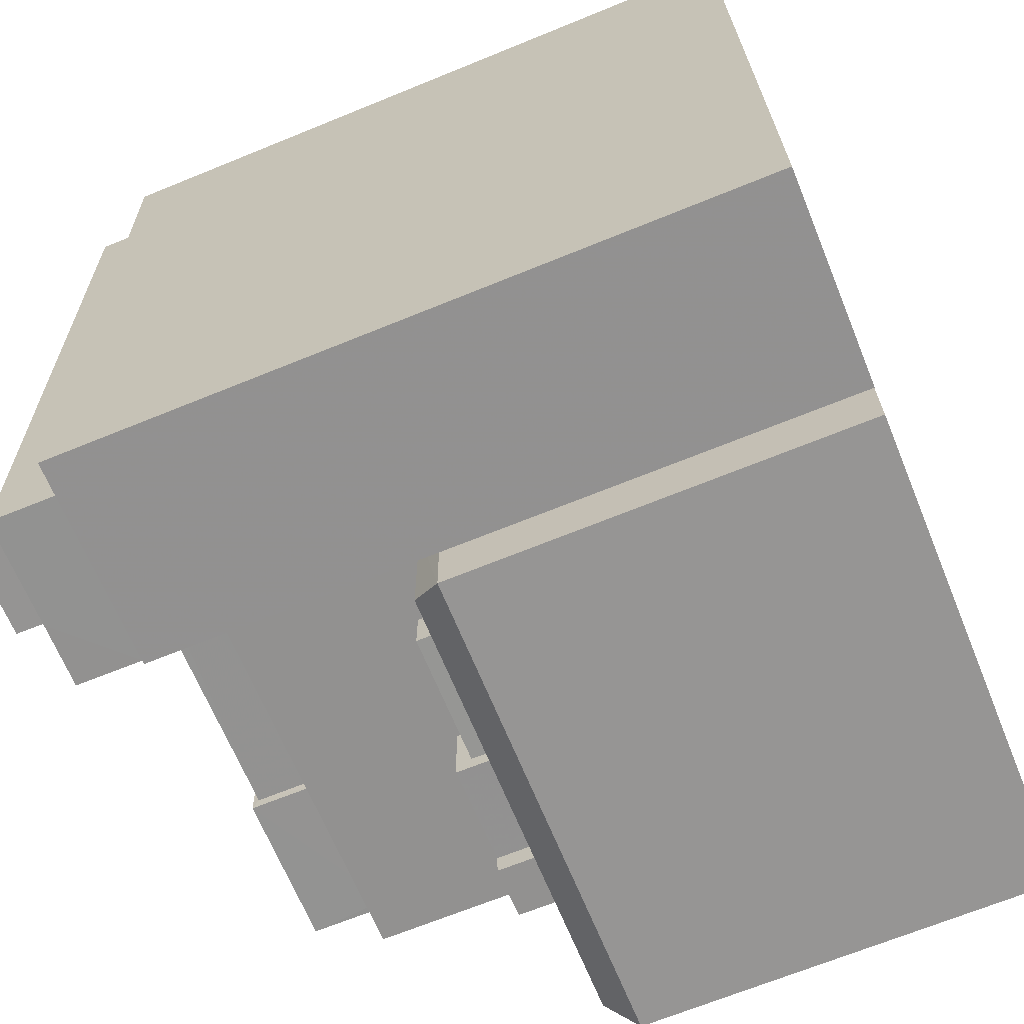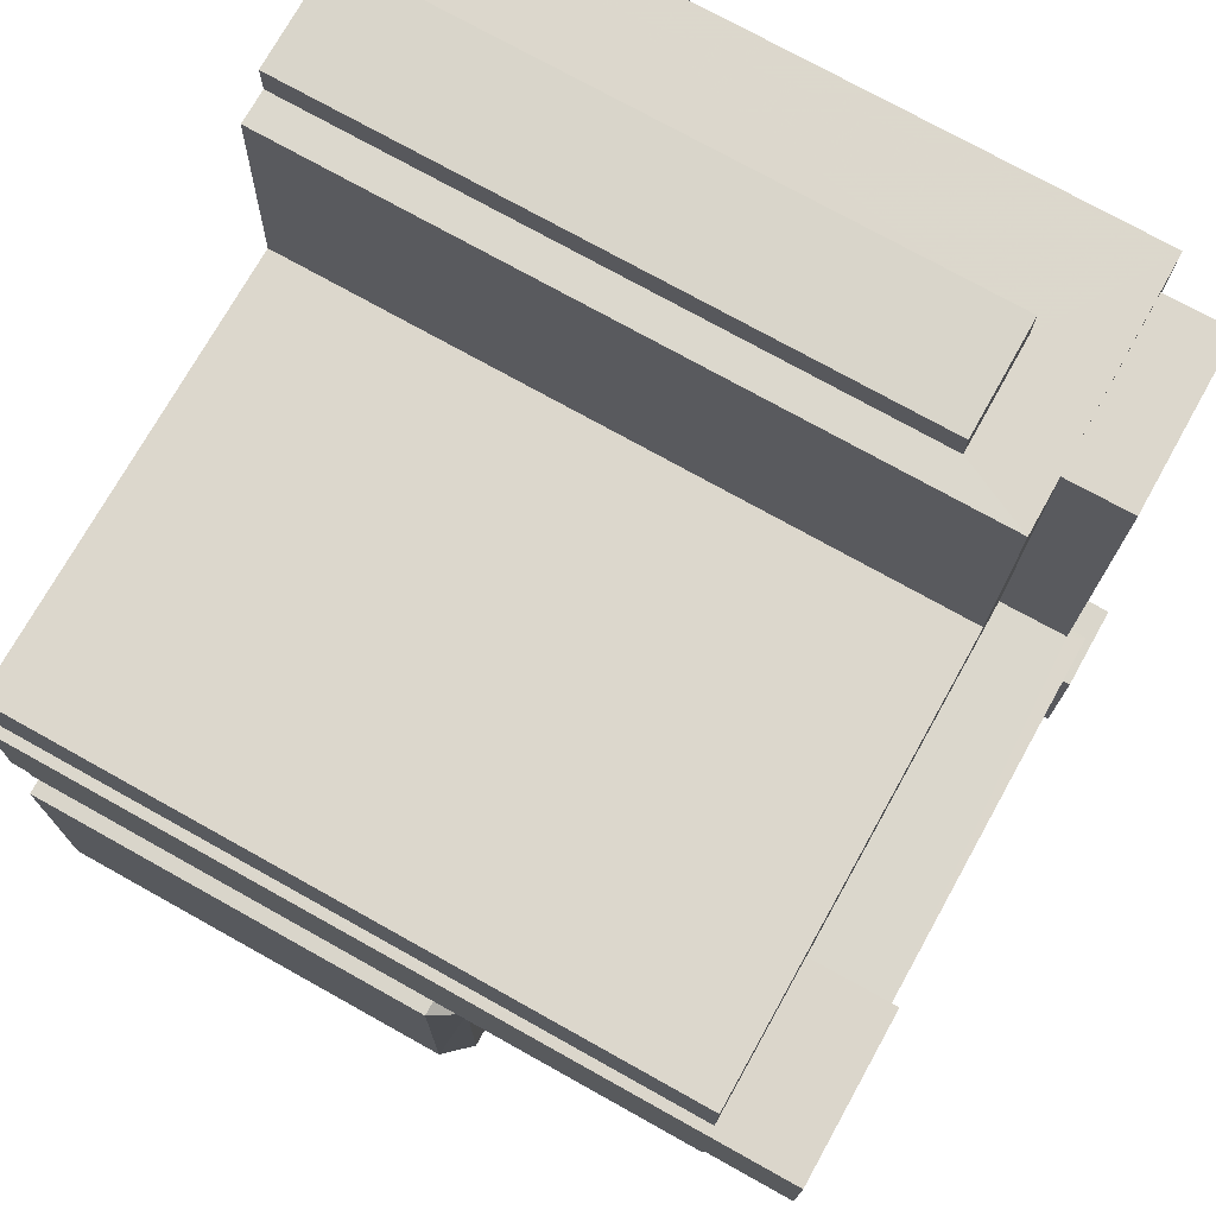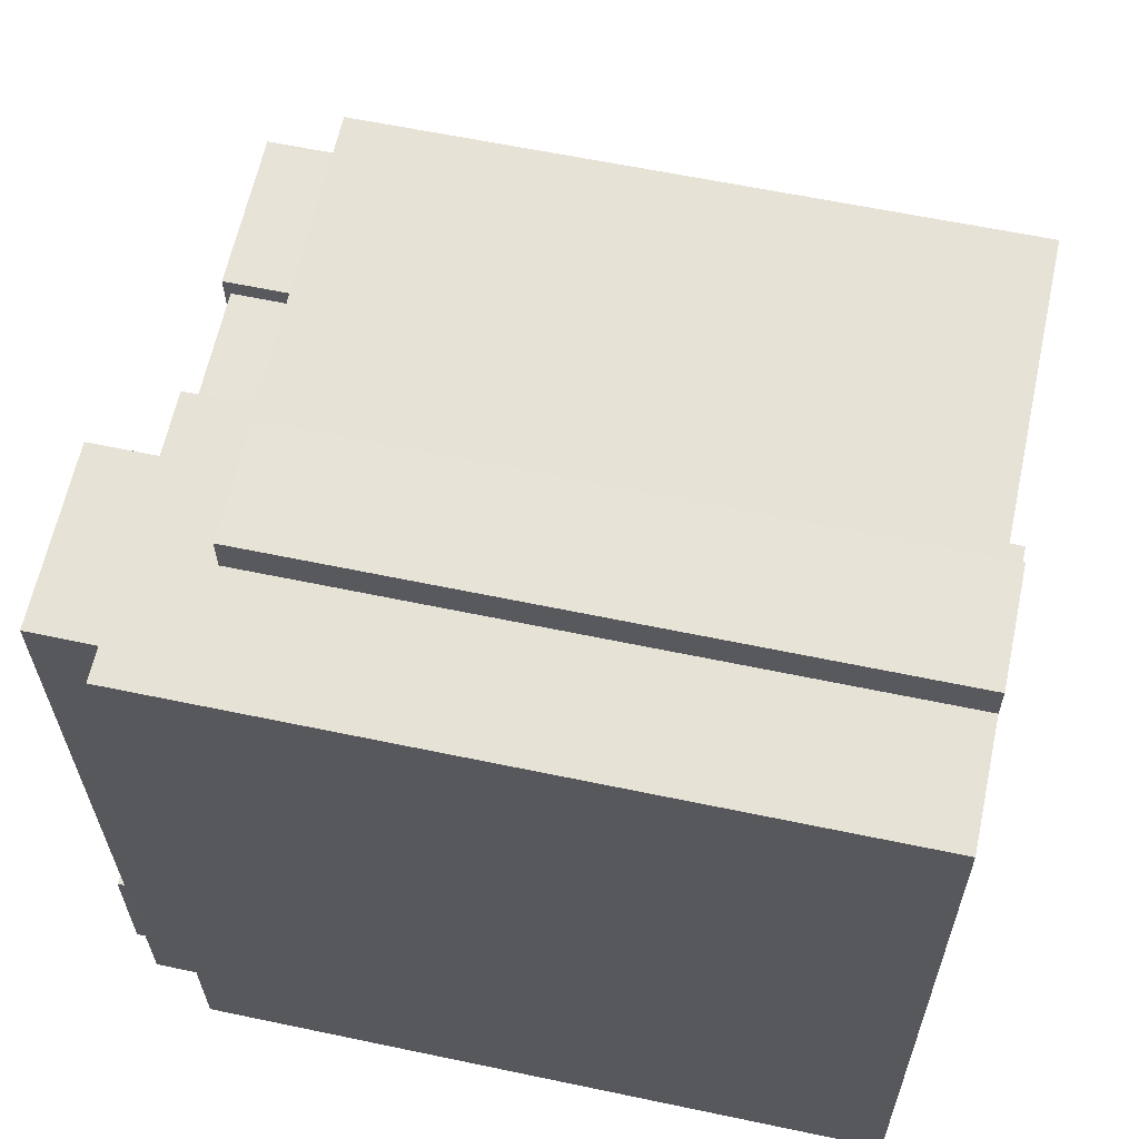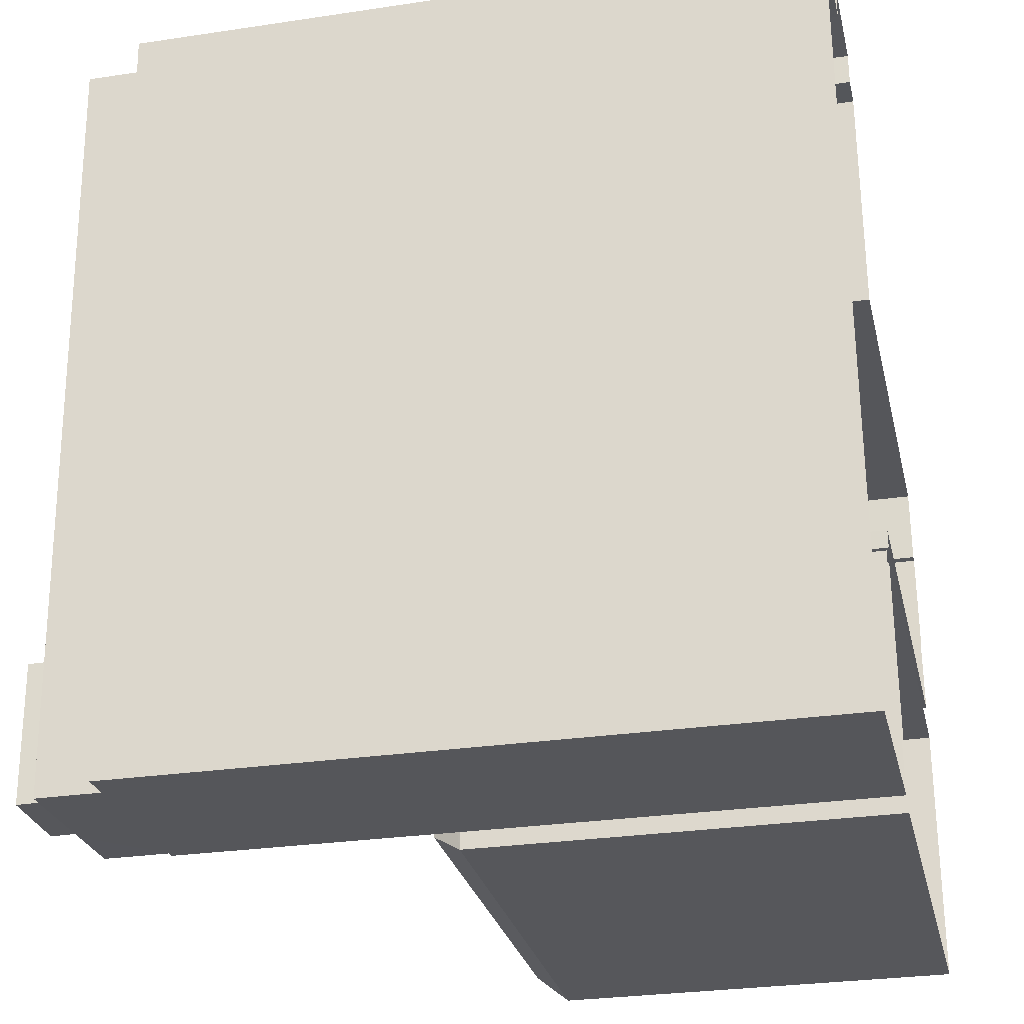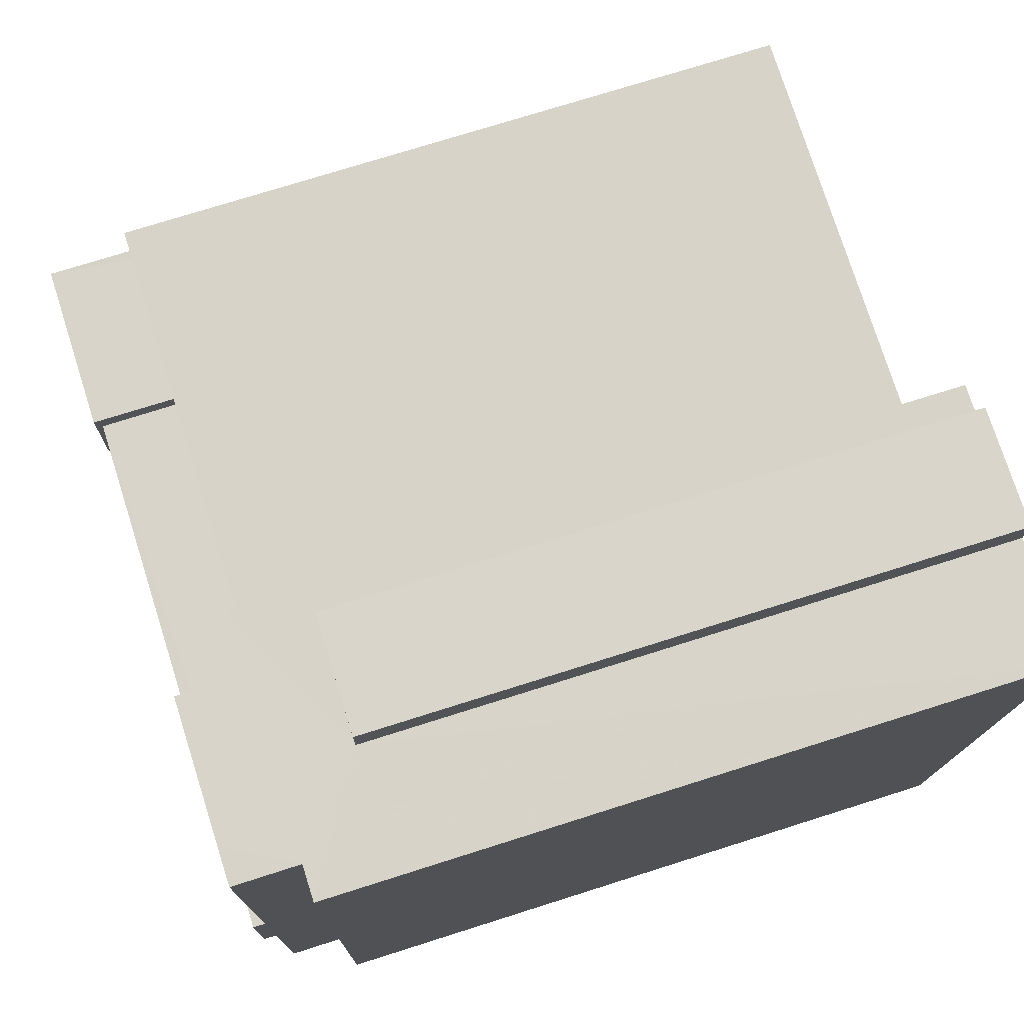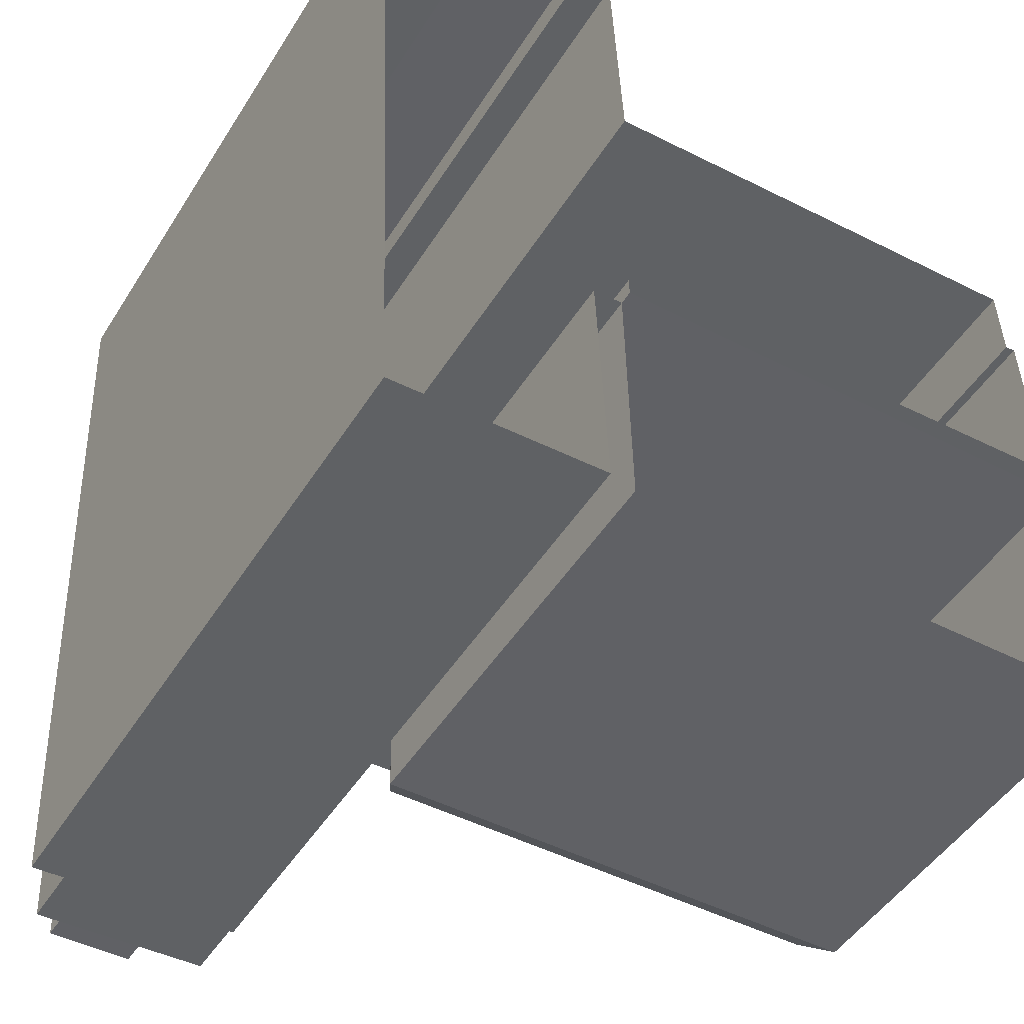
<metadata>
{"format":"obj","ext":"obj","renderer":"f3d","projection":"perspective","resolution":1024,"background":"white","views":[{"elev":-68.2,"azim":112.2,"up":"+Y"},{"elev":75.2,"azim":-60.9,"up":"+Y"},{"elev":60.5,"azim":102.2,"up":"+Y"},{"elev":-28.2,"azim":102.8,"up":"+Y"},{"elev":73.9,"azim":72.4,"up":"+Y"},{"elev":-48.0,"azim":149.3,"up":"+Y"}]}
</metadata>
<code>
v -3.72e+05 -1.047e+05 28.44
v -3.72e+05 -1.047e+05 28.44
v -3.72e+05 -1.047e+05 28.44
v -3.72e+05 -1.047e+05 28.44
v -3.719e+05 -1.047e+05 28.44
v -3.72e+05 -1.047e+05 28.44
v -3.719e+05 -1.047e+05 28.44
v -3.72e+05 -1.047e+05 28.44
v -3.72e+05 -1.047e+05 28.44
v -3.719e+05 -1.047e+05 28.44
v -3.72e+05 -1.047e+05 28.44
v -3.72e+05 -1.047e+05 28.44
v -3.719e+05 -1.047e+05 28.44
v -3.72e+05 -1.047e+05 28.44
v -3.72e+05 -1.047e+05 28.44
v -3.72e+05 -1.047e+05 28.44
v -3.72e+05 -1.047e+05 28.44
v -3.72e+05 -1.047e+05 28.44
v -3.72e+05 -1.047e+05 28.44
v -3.72e+05 -1.047e+05 28.44
v -3.72e+05 -1.047e+05 28.44
v -3.72e+05 -1.047e+05 28.44
v -3.72e+05 -1.047e+05 60.95
v -3.72e+05 -1.047e+05 60.95
v -3.72e+05 -1.047e+05 60.95
v -3.72e+05 -1.047e+05 60.95
v -3.719e+05 -1.047e+05 60.95
v -3.72e+05 -1.047e+05 60.95
v -3.72e+05 -1.047e+05 60.95
v -3.72e+05 -1.047e+05 60.95
v -3.72e+05 -1.047e+05 60.95
v -3.72e+05 -1.047e+05 60.95
v -3.719e+05 -1.047e+05 60.95
v -3.719e+05 -1.047e+05 60.95
v -3.72e+05 -1.047e+05 60.95
v -3.719e+05 -1.047e+05 60.95
v -3.72e+05 -1.047e+05 60.95
v -3.72e+05 -1.047e+05 60.95
v -3.72e+05 -1.047e+05 60.95
v -3.72e+05 -1.047e+05 60.95
v -3.72e+05 -1.047e+05 60.95
v -3.72e+05 -1.047e+05 60.95
v -3.72e+05 -1.047e+05 60.95
v -3.72e+05 -1.047e+05 60.95
v -3.72e+05 -1.047e+05 49.37
v -3.72e+05 -1.047e+05 49.37
v -3.72e+05 -1.047e+05 49.37
v -3.72e+05 -1.047e+05 49.37
v -3.72e+05 -1.047e+05 49.37
v -3.72e+05 -1.047e+05 49.37
v -3.72e+05 -1.047e+05 49.37
v -3.72e+05 -1.047e+05 49.37
v -3.72e+05 -1.047e+05 49.37
v -3.72e+05 -1.047e+05 49.37
v -3.72e+05 -1.047e+05 49.37
v -3.72e+05 -1.047e+05 49.37
v -3.72e+05 -1.047e+05 49.37
v -3.72e+05 -1.047e+05 49.37
v -3.72e+05 -1.047e+05 49.37
v -3.72e+05 -1.047e+05 49.37
v -3.72e+05 -1.047e+05 52.69
v -3.72e+05 -1.047e+05 52.69
v -3.72e+05 -1.047e+05 52.69
v -3.72e+05 -1.047e+05 52.69
v -3.72e+05 -1.047e+05 52.69
v -3.72e+05 -1.047e+05 52.69
v -3.72e+05 -1.047e+05 48.01
v -3.72e+05 -1.047e+05 48.18
v -3.72e+05 -1.047e+05 48.4
v -3.72e+05 -1.047e+05 48.01
v -3.72e+05 -1.047e+05 48.91
v -3.72e+05 -1.047e+05 48.01
v -3.72e+05 -1.047e+05 48.01
v -3.72e+05 -1.047e+05 48.92
v -3.719e+05 -1.047e+05 65.35
v -3.72e+05 -1.047e+05 65.35
v -3.719e+05 -1.047e+05 65.35
v -3.72e+05 -1.047e+05 65.35
v -3.72e+05 -1.047e+05 48.01
v -3.719e+05 -1.047e+05 64.04
v -3.719e+05 -1.047e+05 64.04
v -3.719e+05 -1.047e+05 64.04
v -3.72e+05 -1.047e+05 64.04
v -3.72e+05 -1.047e+05 64.04
v -3.72e+05 -1.047e+05 64.04
v -3.719e+05 -1.047e+05 64.04
v -3.72e+05 -1.047e+05 64.04
v -3.72e+05 -1.047e+05 64.04
v -3.72e+05 -1.047e+05 64.04
v -3.72e+05 -1.047e+05 64.04
v -3.72e+05 -1.047e+05 64.04
v -3.719e+05 -1.047e+05 64.04
v -3.72e+05 -1.047e+05 64.04
v -3.72e+05 -1.047e+05 64.74
v -3.72e+05 -1.047e+05 64.74
v -3.72e+05 -1.047e+05 64.74
v -3.72e+05 -1.047e+05 64.74
v -3.72e+05 -1.047e+05 51.49
v -3.72e+05 -1.047e+05 51.49
v -3.72e+05 -1.047e+05 51.49
v -3.72e+05 -1.047e+05 51.49
v -3.72e+05 -1.047e+05 65.05
v -3.72e+05 -1.047e+05 65.05
v -3.72e+05 -1.047e+05 65.05
v -3.72e+05 -1.047e+05 65.05
v -3.72e+05 -1.047e+05 57.52
v -3.719e+05 -1.047e+05 57.52
v -3.72e+05 -1.047e+05 57.52
v -3.719e+05 -1.047e+05 57.52
f 1 2 3
f 4 5 6
f 4 7 5
f 2 8 3
f 3 9 4
f 10 7 11
f 10 12 13
f 12 14 13
f 15 16 17
f 18 19 11
f 17 16 18
f 20 17 21
f 8 9 3
f 11 22 12
f 9 21 4
f 4 11 7
f 11 12 10
f 17 18 11
f 17 11 21
f 21 11 4
f 69 64 62
f 69 68 64
f 23 24 25
f 26 27 28
f 23 25 29
f 29 26 28
f 30 31 32
f 33 34 27
f 25 35 29
f 34 36 37
f 35 38 29
f 32 39 40
f 39 41 42
f 42 37 43
f 31 39 32
f 40 39 44
f 26 33 27
f 38 26 29
f 33 36 34
f 36 43 37
f 44 42 43
f 44 39 42
f 45 46 47
f 48 47 49
f 50 46 51
f 52 53 54
f 48 49 55
f 53 50 54
f 56 55 57
f 58 54 50
f 59 60 58
f 56 57 59
f 48 45 47
f 46 45 51
f 58 50 51
f 56 48 55
f 59 58 51
f 56 59 51
f 61 62 63
f 62 64 63
f 63 65 66
f 63 64 65
f 67 53 68
f 67 69 70
f 49 71 70
f 69 55 49
f 68 53 52
f 67 68 69
f 69 49 70
f 72 47 46
f 73 47 72
f 49 74 71
f 73 49 47
f 73 74 49
f 75 76 77
f 75 78 76
f 50 72 46
f 50 79 72
f 80 81 82
f 83 84 85
f 86 85 81
f 84 87 88
f 89 90 91
f 90 89 92
f 89 82 92
f 88 87 93
f 80 89 93
f 80 82 89
f 86 81 80
f 86 83 85
f 83 87 84
f 80 93 87
f 94 95 96
f 97 94 96
f 53 79 50
f 53 67 79
f 98 99 100
f 101 98 100
f 102 103 104
f 105 102 104
f 106 107 108
f 106 109 107
f 87 76 78
f 87 83 76
f 38 35 91
f 89 91 96
f 96 91 97
f 91 35 97
f 23 11 19
f 23 29 11
f 28 22 11
f 29 28 11
f 3 72 1
f 3 73 72
f 10 13 107
f 109 10 107
f 12 108 14
f 12 106 108
f 37 4 6
f 37 42 4
f 56 100 99
f 56 51 100
f 32 40 94
f 94 103 32
f 103 97 104
f 25 97 35
f 104 97 25
f 103 94 97
f 79 2 1
f 72 79 1
f 48 98 101
f 45 48 101
f 82 33 92
f 92 26 90
f 92 33 26
f 89 96 95
f 93 89 95
f 45 101 100
f 51 45 100
f 64 52 65
f 65 52 54
f 68 52 64
f 44 43 84
f 88 44 84
f 48 99 98
f 48 56 99
f 34 5 7
f 27 34 7
f 18 16 24
f 16 105 24
f 24 104 25
f 24 105 104
f 69 62 55
f 62 61 57
f 61 59 57
f 55 62 57
f 93 95 88
f 95 94 88
f 88 40 44
f 88 94 40
f 109 7 10
f 7 109 27
f 12 22 106
f 28 27 109
f 22 28 106
f 28 109 106
f 80 75 77
f 86 80 77
f 70 21 9
f 21 70 39
f 74 41 71
f 41 39 71
f 71 39 70
f 107 13 14
f 108 107 14
f 58 66 65
f 54 58 65
f 34 6 5
f 34 37 6
f 31 20 21
f 39 31 21
f 79 8 2
f 79 67 8
f 17 20 31
f 30 17 31
f 9 8 67
f 70 9 67
f 87 78 75
f 80 87 75
f 36 82 81
f 36 33 82
f 83 77 76
f 83 86 77
f 84 43 85
f 85 36 81
f 85 43 36
f 59 61 63
f 60 59 63
f 60 63 66
f 58 60 66
f 3 4 73
f 4 42 73
f 73 42 74
f 42 41 74
f 15 30 102
f 102 30 103
f 15 17 30
f 103 30 32
f 38 90 26
f 38 91 90
f 18 23 19
f 18 24 23
f 105 16 15
f 102 105 15

</code>
